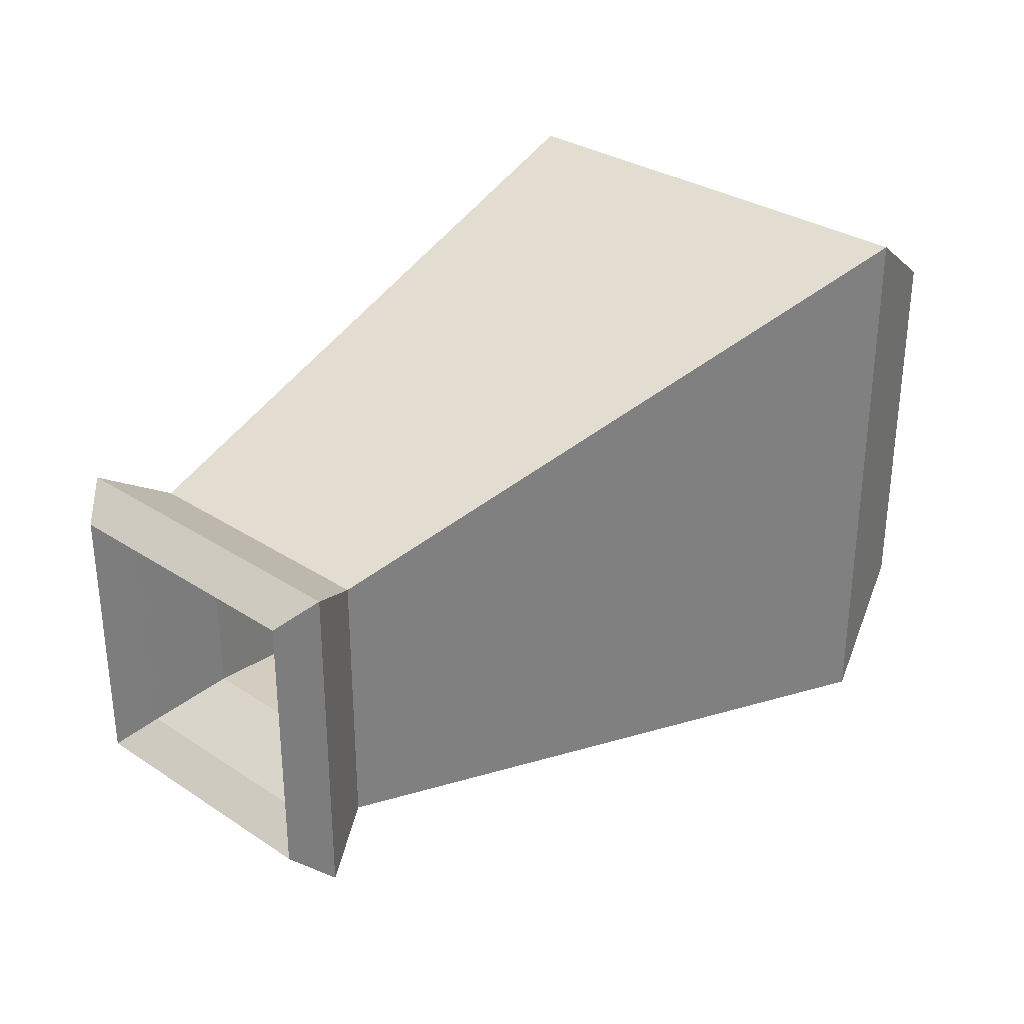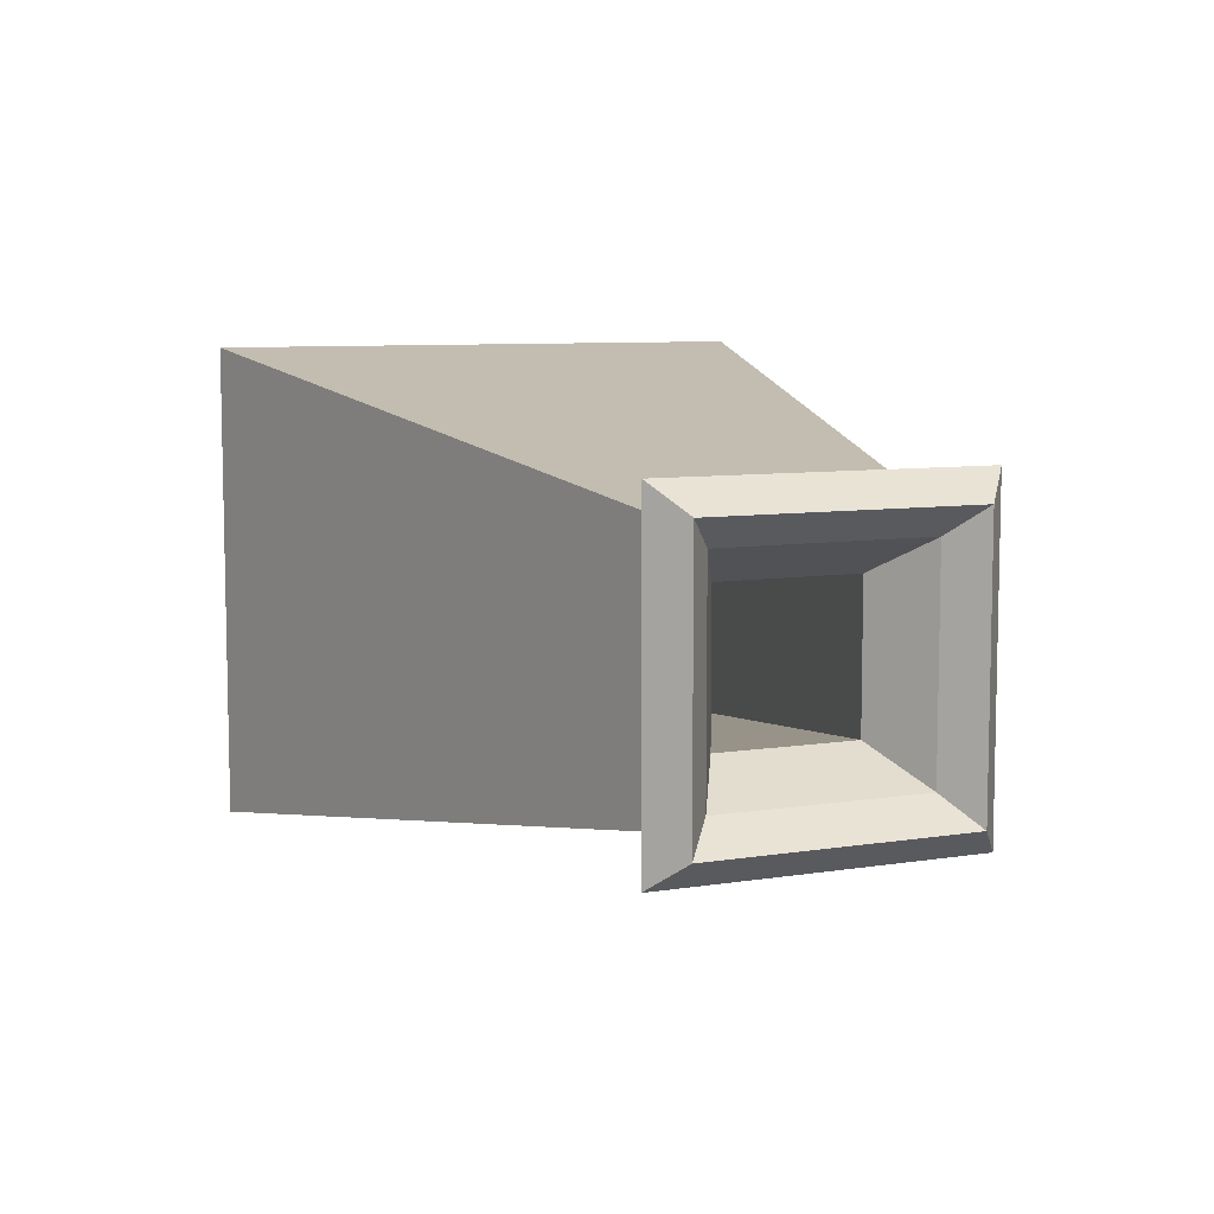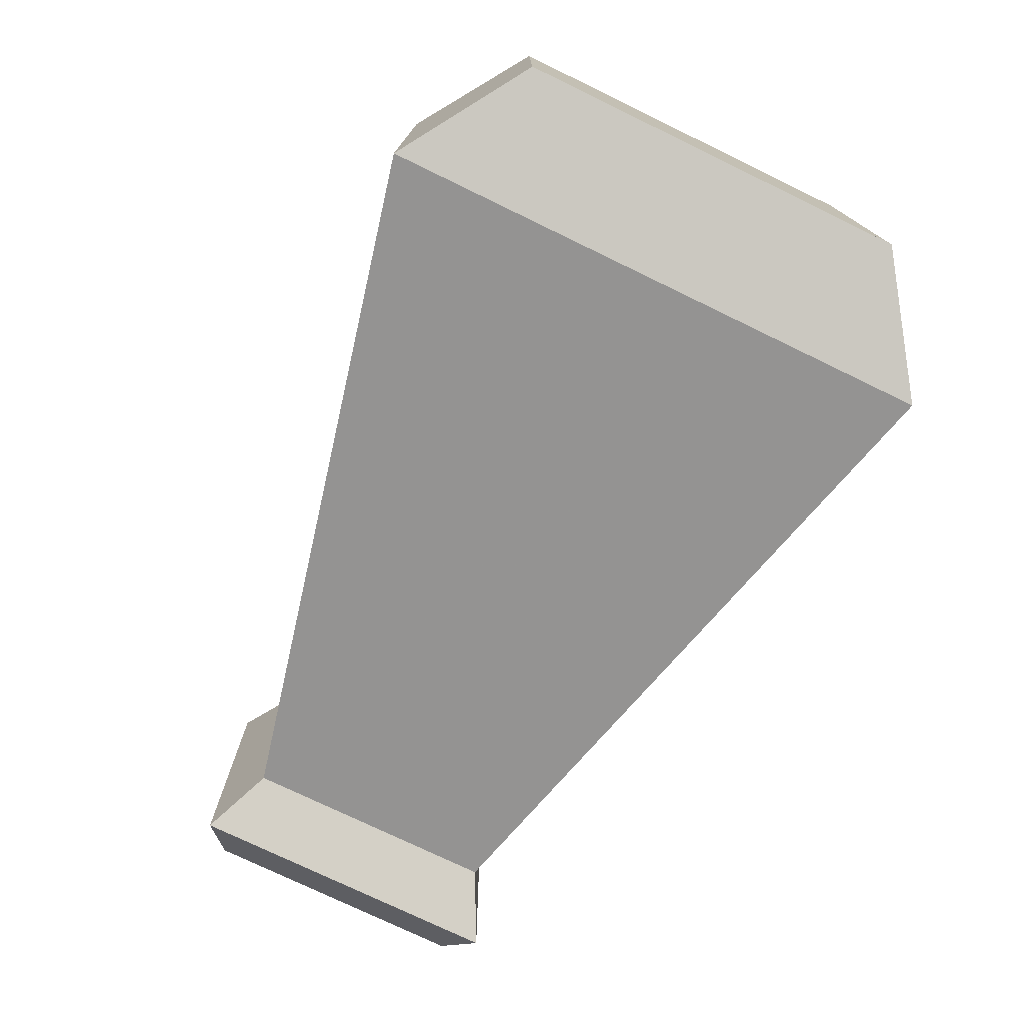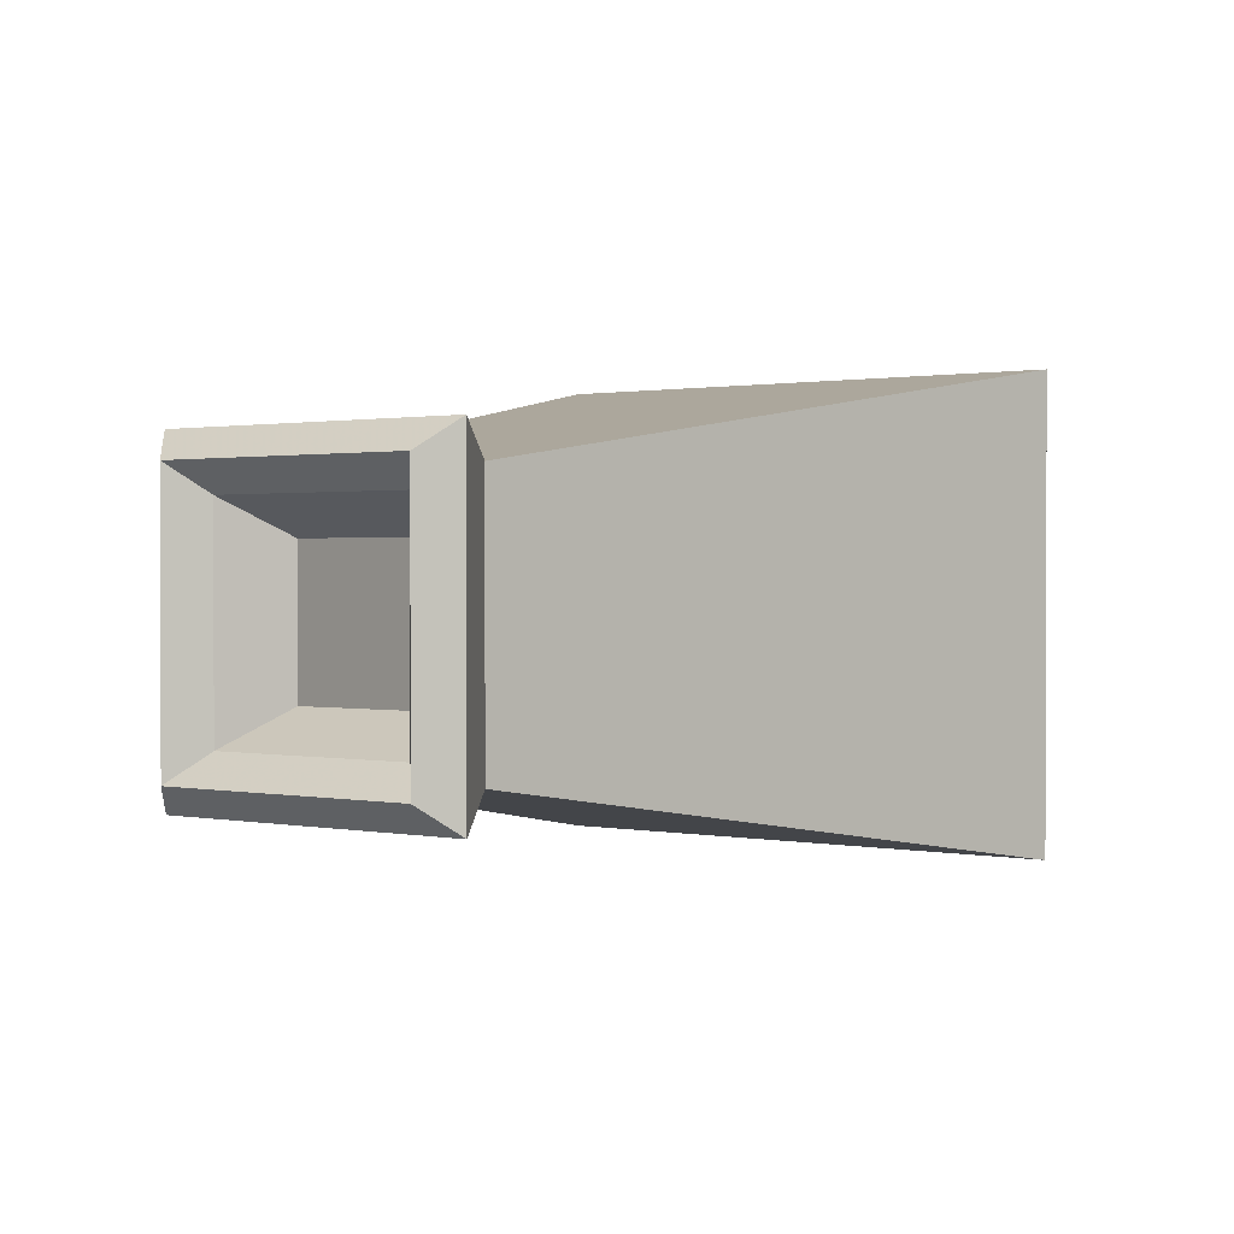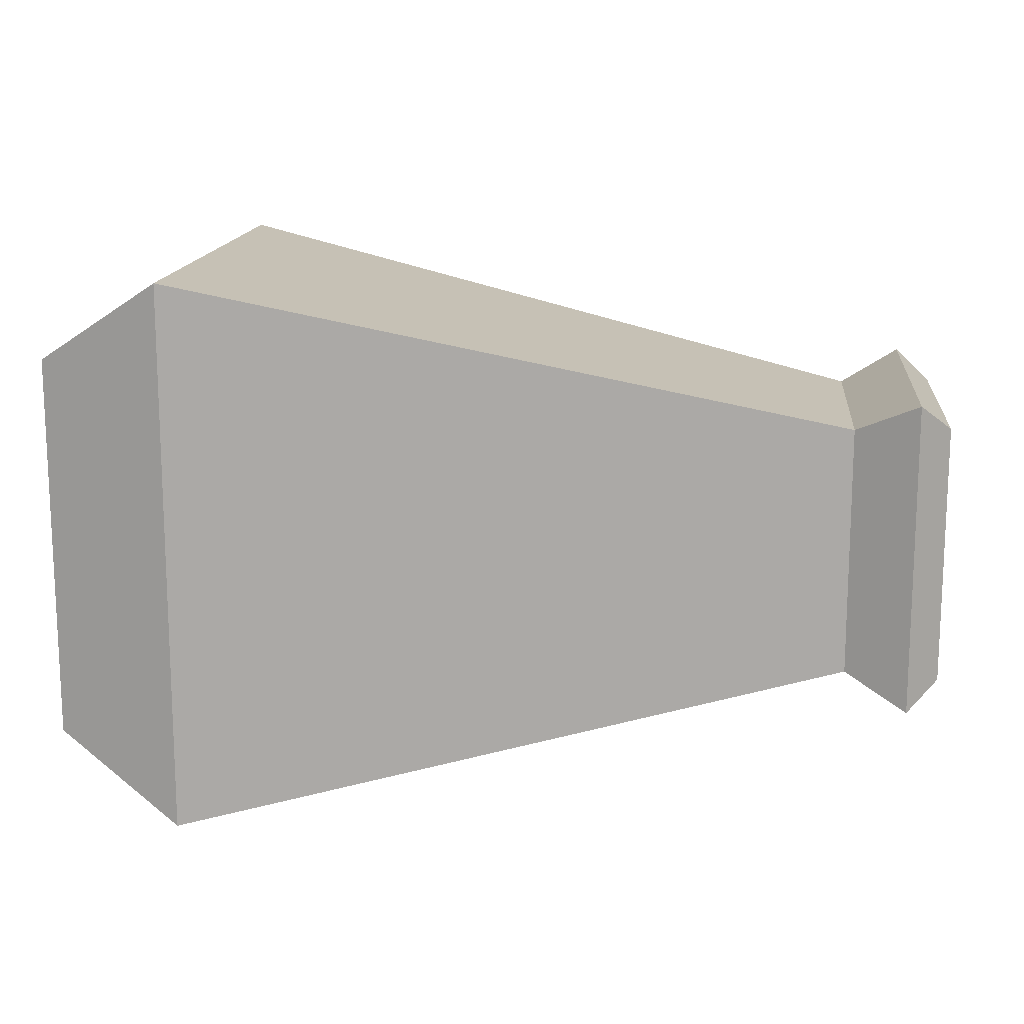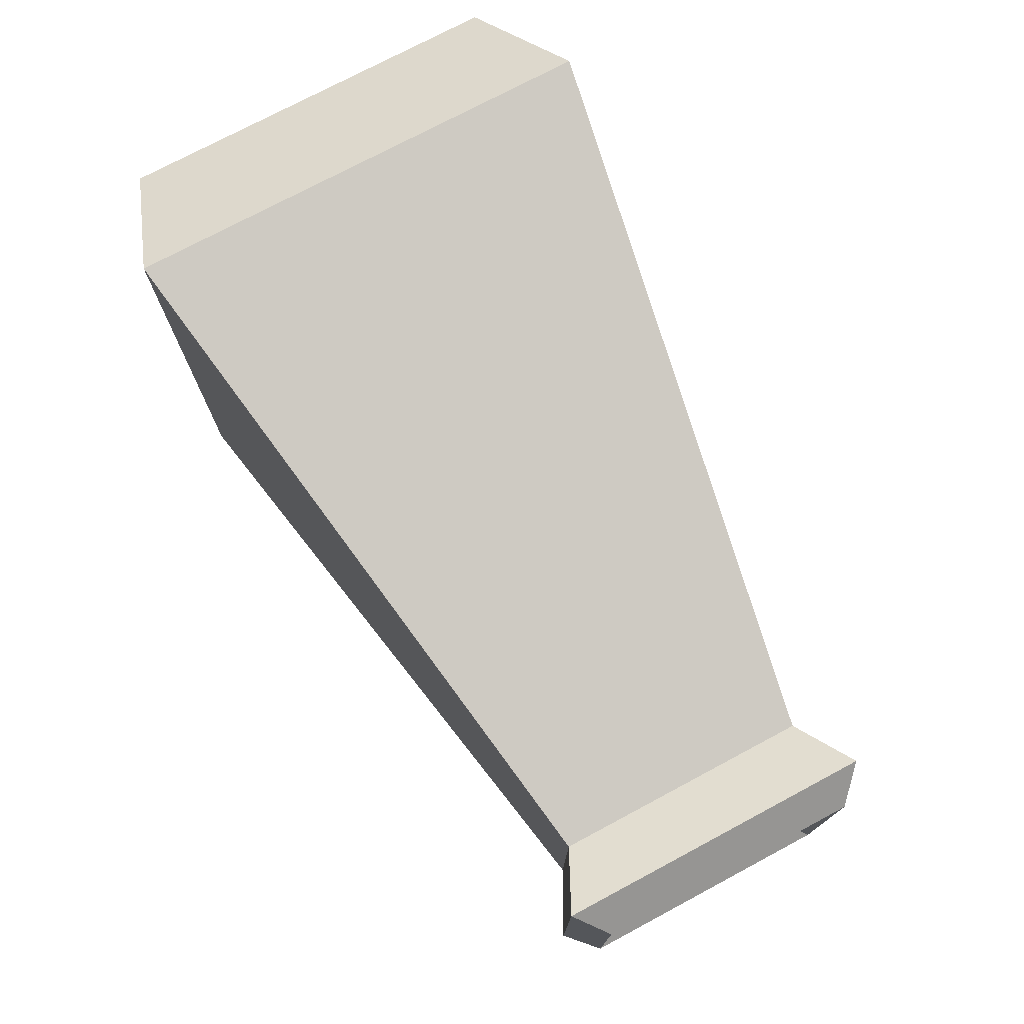
<metadata>
{"format":"obj","ext":"obj","renderer":"f3d","projection":"perspective","resolution":1024,"background":"white","views":[{"elev":31.2,"azim":-47.0,"up":"+Y"},{"elev":7.9,"azim":-114.1,"up":"+Z"},{"elev":-75.8,"azim":64.2,"up":"+Z"},{"elev":1.0,"azim":-54.7,"up":"+Z"},{"elev":14.7,"azim":-174.2,"up":"+Y"},{"elev":75.1,"azim":-118.1,"up":"+Y"}]}
</metadata>
<code>
v -0.3384 0.1761 -0.1761
v -0.3384 0.1761 0.1761
v -0.27 0.141 0.1411
v -0.27 0.141 -0.141
v -0.3743 0.1455 -0.1455
v -0.3743 0.1455 0.1455
v -0.3384 0.115 -0.115
v -0.3384 0.115 0.1149
v -0.27 0.07642 -0.07642
v -0.27 0.07642 0.07648
v 0.4827 0.2031 -0.1719
v 0.4827 0.2031 0.1719
v 0.6257 0.2176 -0.2176
v 0.6257 0.2176 0.2175
v 0.4827 0.311 -0.2632
v 0.4827 0.311 0.2632
v -0.3384 -0.1761 -0.1761
v -0.27 -0.1411 -0.141
v -0.3743 -0.1455 -0.1455
v -0.3384 -0.1149 -0.115
v -0.27 -0.07648 -0.07642
v 0.4827 -0.203 -0.1719
v 0.6257 -0.2175 -0.2176
v 0.4827 -0.3111 -0.2632
v -0.3384 -0.1761 0.1761
v -0.27 -0.1411 0.1411
v -0.3743 -0.1455 0.1455
v -0.3384 -0.1149 0.1149
v -0.27 -0.07648 0.07648
v 0.4827 -0.203 0.1719
v 0.6257 -0.2175 0.2175
v 0.4827 -0.3111 0.2632
f 1 2 3
f 4 1 3
f 5 6 2
f 1 5 2
f 7 8 6
f 5 7 6
f 9 10 8
f 7 9 8
f 11 12 10
f 9 11 10
f 13 14 12
f 11 13 12
f 15 16 14
f 13 15 14
f 4 3 16
f 15 4 16
f 17 1 4
f 18 17 4
f 19 5 1
f 17 19 1
f 20 7 5
f 19 20 5
f 21 9 7
f 20 21 7
f 22 11 9
f 21 22 9
f 23 13 11
f 22 23 11
f 24 15 13
f 23 24 13
f 18 4 15
f 24 18 15
f 25 17 18
f 26 25 18
f 27 19 17
f 25 27 17
f 28 20 19
f 27 28 19
f 29 21 20
f 28 29 20
f 30 22 21
f 29 30 21
f 31 23 22
f 30 31 22
f 32 24 23
f 31 32 23
f 26 18 24
f 32 26 24
f 2 25 26
f 3 2 26
f 6 27 25
f 2 6 25
f 8 28 27
f 6 8 27
f 10 29 28
f 8 10 28
f 12 30 29
f 10 12 29
f 14 31 30
f 12 14 30
f 16 32 31
f 14 16 31
f 3 26 32
f 16 3 32
f 31 23 14
f 23 13 14
f 12 30 22
f 12 22 11

</code>
